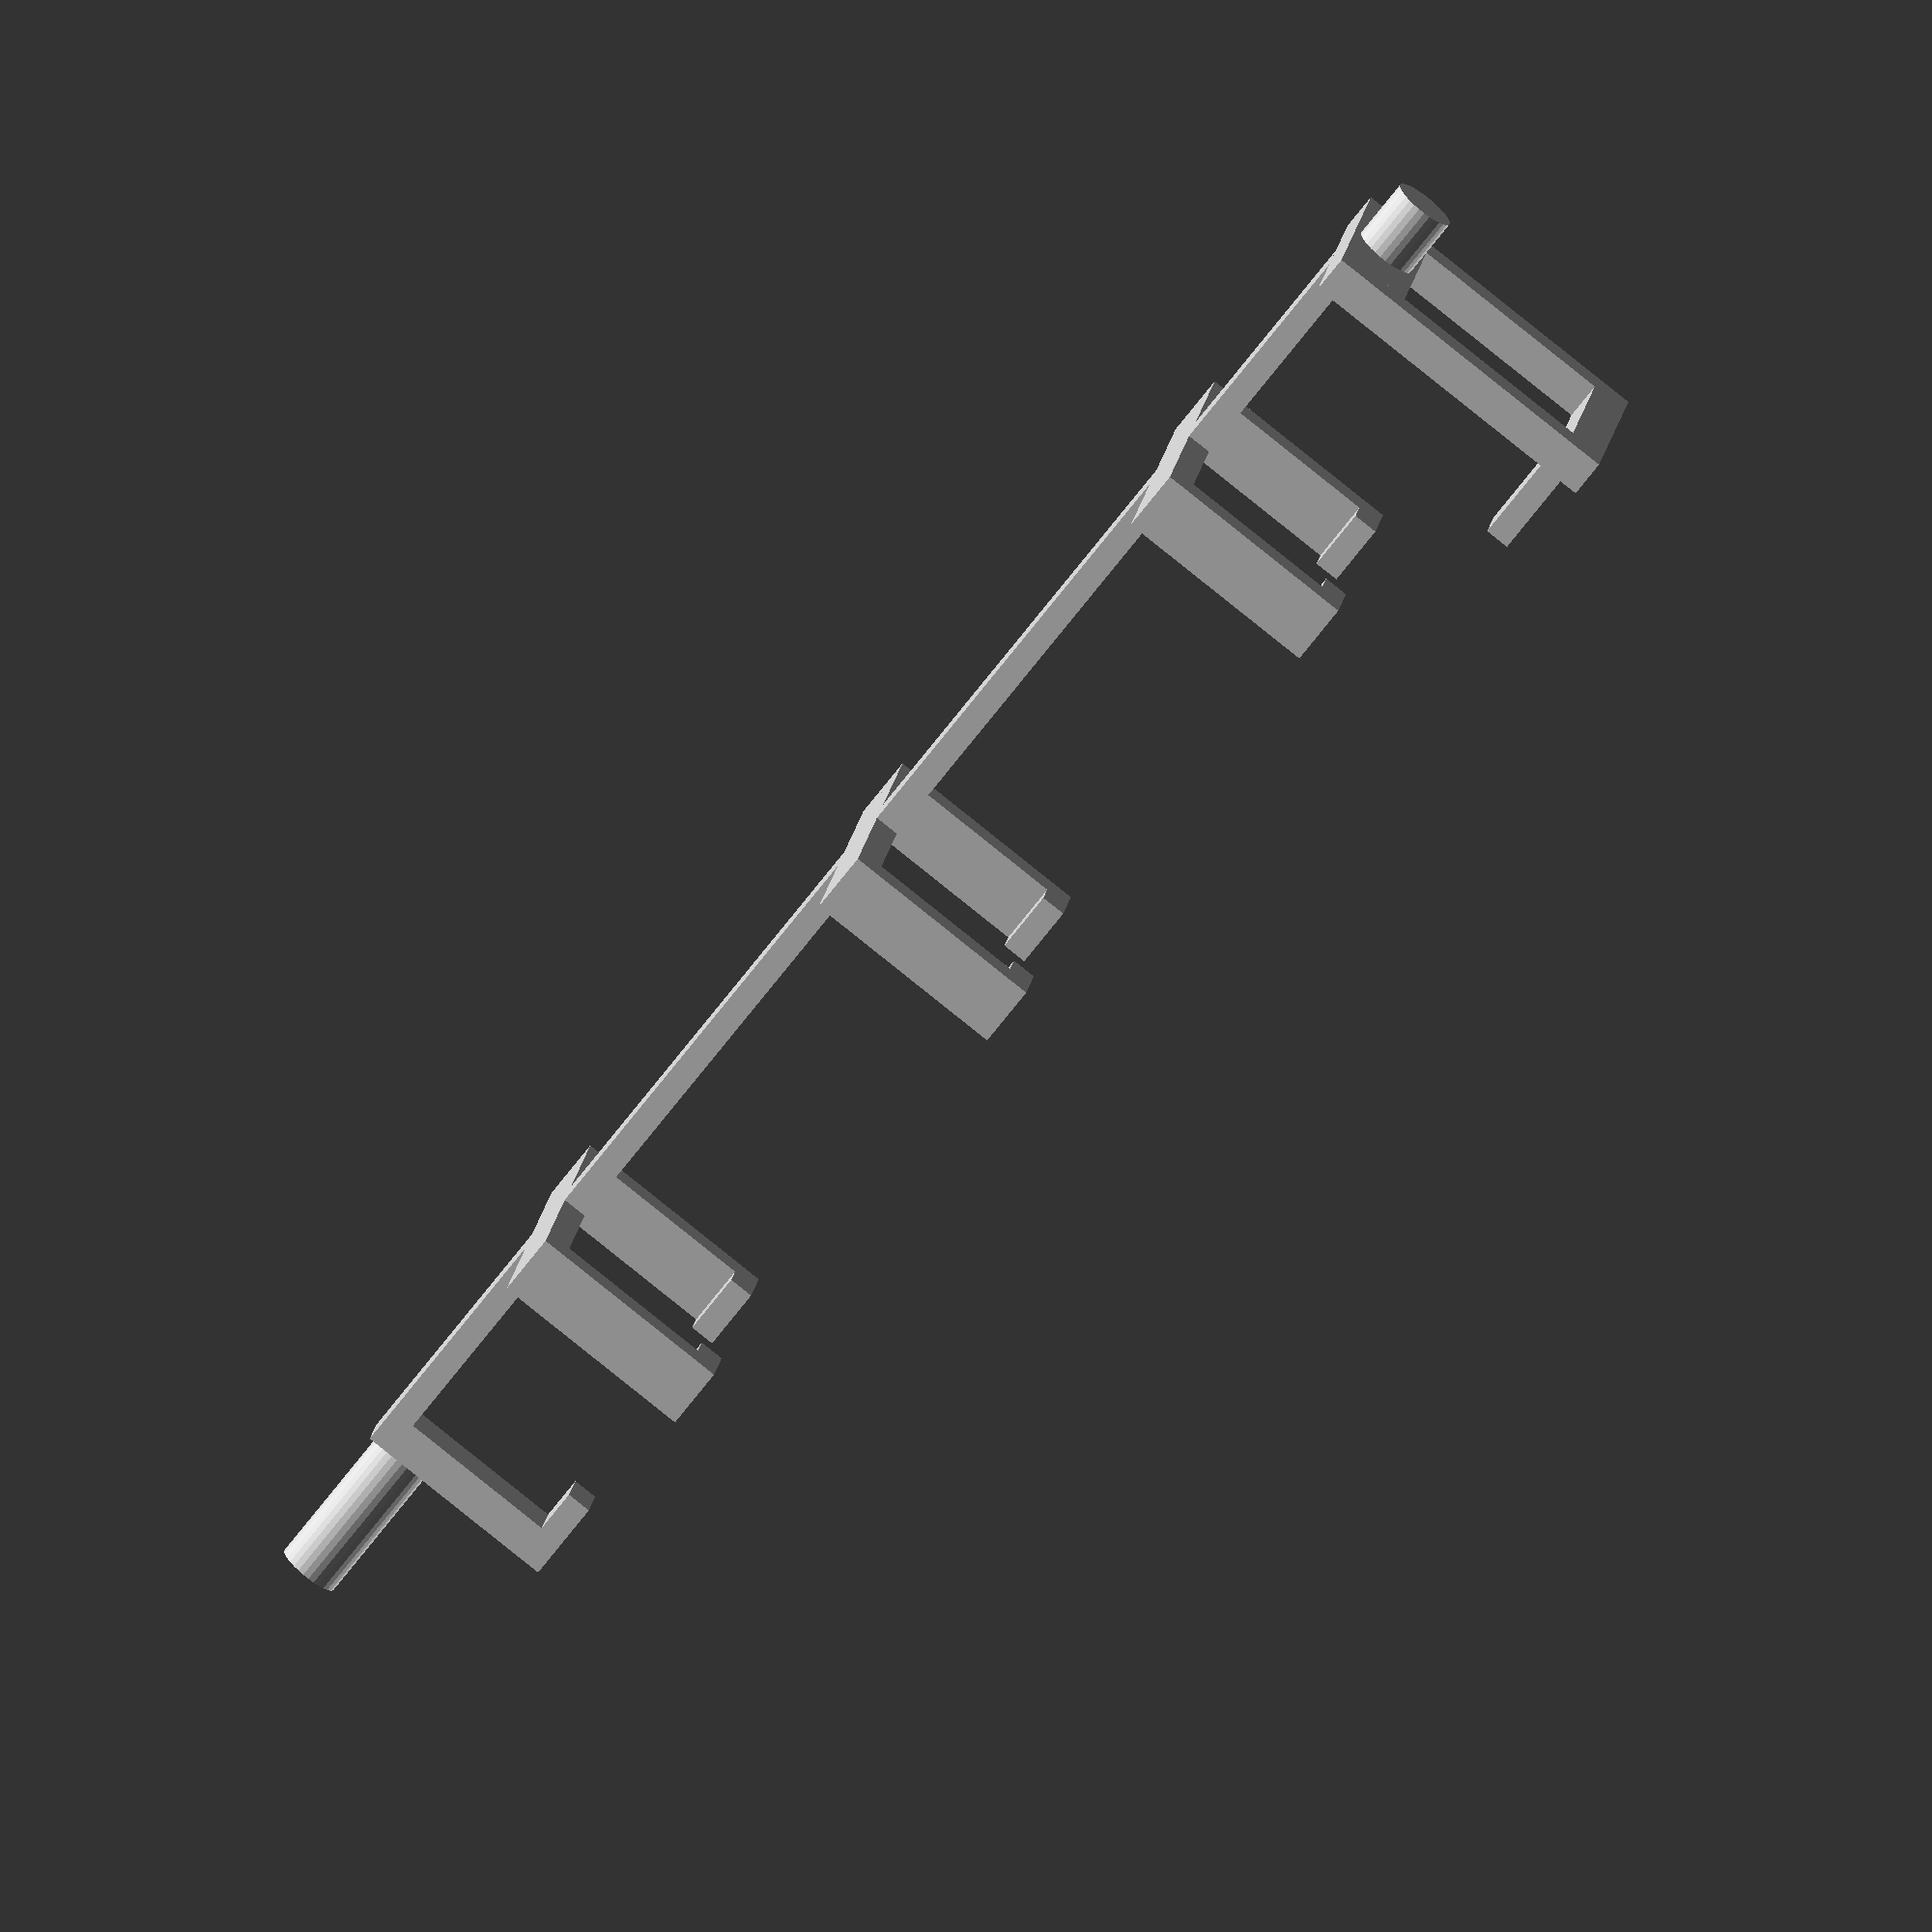
<openscad>
$fn = 30;



CENTER_Y = 14.5;

//Horiz Bottom Bar
cube([5,29,2]);

translate([0,-2,0]){
cube([5,2,15]);
}

translate([0,29,0]){
cube([5,2,15]);
}

//Horiz Small Peg
translate([0,-3,15]){
cube([5,6,2]);
}

translate([0,26,15]){
cube([5,6,2]);
}



//Horiz Riser
translate([0,-3,0]){
cube([5,3,15]);
}

translate([0,29,0]){
    

cube([5,3,15]);
}


//Horiz 2
translate([40,,0,0]) cube([5,29,2]);


translate([40,-2,0]){
cube([5,2,15]);
}

translate([40,29,0]){
cube([5,2,15]);
}

//Horiz Small Peg
translate([40,-3,15]){
cube([5,6,2]);
}

translate([40,26,15]){
cube([5,6,2]);
}



//Horiz Riser
translate([40,-3,0]){
cube([5,3,15]);
}

translate([40,29,0]){
    

cube([5,3,15]);
}


translate([40,0,0]) cube([5,29,2]);

//Horiz 3

translate([-40,-2,0]){
cube([5,2,15]);
}

translate([-40,29,0]){
cube([5,2,15]);
}

//Horiz Small Peg
translate([-40,-3,15]){
cube([5,6,2]);
}

translate([-40,26,15]){
cube([5,6,2]);
}



//Horiz Riser
translate([-40,-3,0]){
cube([5,3,15]);
}

translate([-40,29,0]){
    

cube([5,3,15]);
}


translate([-40,0,0]) cube([5,29,2]);

//Vertical
translate([-57.5,(9.5+2.5),0]) cube([122, 5, 2]);


DOUBLE_RISER_H = 23;
DOUBLE_RISER_X = 63;

//Wire Double Prong Riser
translate([DOUBLE_RISER_X ,(9.5+2.5+11),0]){
cube([3,3,DOUBLE_RISER_H]);
}

translate([DOUBLE_RISER_X,(9.5+1.5-8),0]){
cube([3,3,DOUBLE_RISER_H]);
}

//Wire Double Prong Riser Connector Bottom
translate([DOUBLE_RISER_X,(9.5+2.5-8),0]){
cube([3,19,6]);
}

//Wire Double Prong Riser Connector Top
translate([DOUBLE_RISER_X,(9.5+1.5-8),DOUBLE_RISER_H]){
cube([3,23,3]);
}

//Non-Wire Riser
translate([-60,(9.5+2.5),0]){
cube([3,5,15]);
}



//Wire Small Peg
translate([54,(9.5+2.5),DOUBLE_RISER_H]){
cube([10,5,2]);
}

//Non-Wire Small Peg
translate([-60,(9.5+2.5),15]){
cube([6.5,5,2]);
}

//Sweep Axles
//Wire
translate([DOUBLE_RISER_X+3,CENTER_Y,3]){
    rotate([0,90,0]){
        cylinder(d=5, 5);}
}

//Non Wire
translate([-DOUBLE_RISER_X-9,CENTER_Y,3]){
    rotate([0,90,0]){
        cylinder(d=5, 12);}
}



</openscad>
<views>
elev=84.8 azim=170.7 roll=231.4 proj=o view=wireframe
</views>
